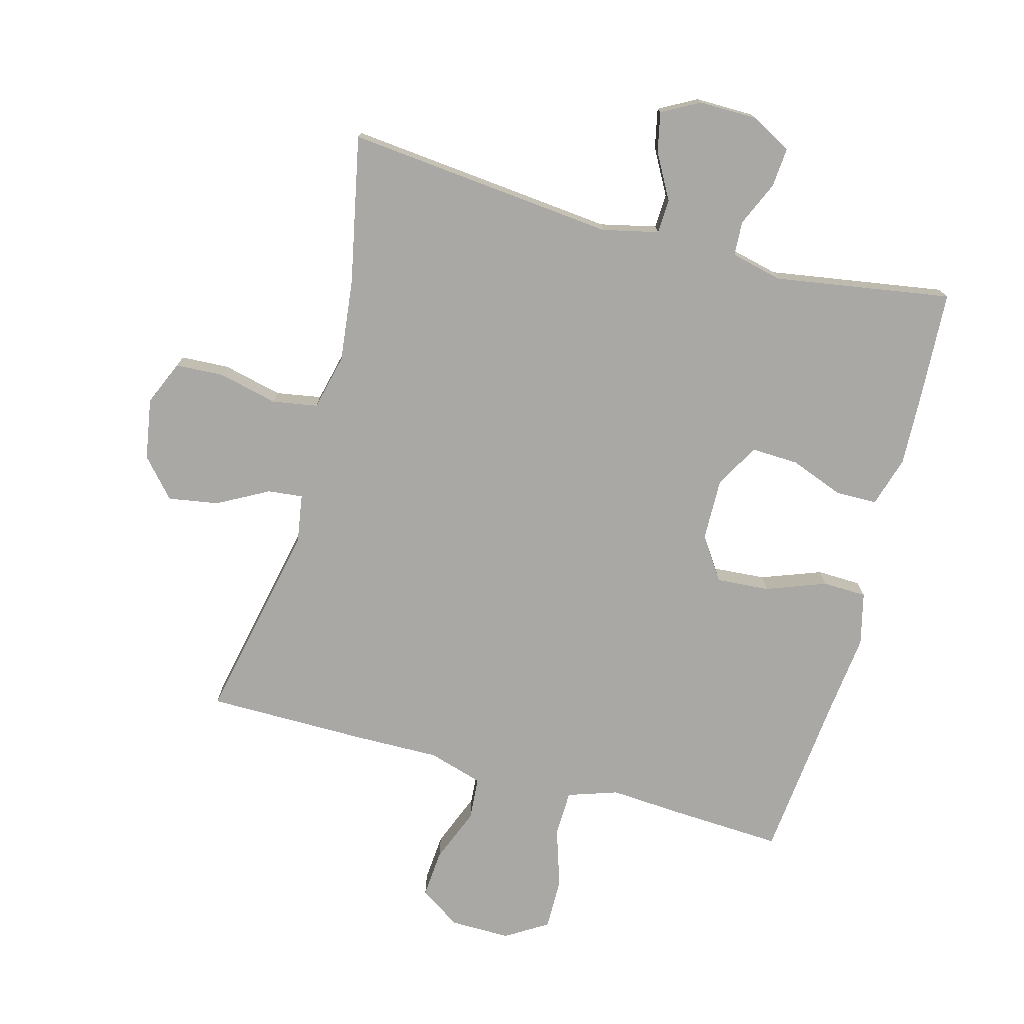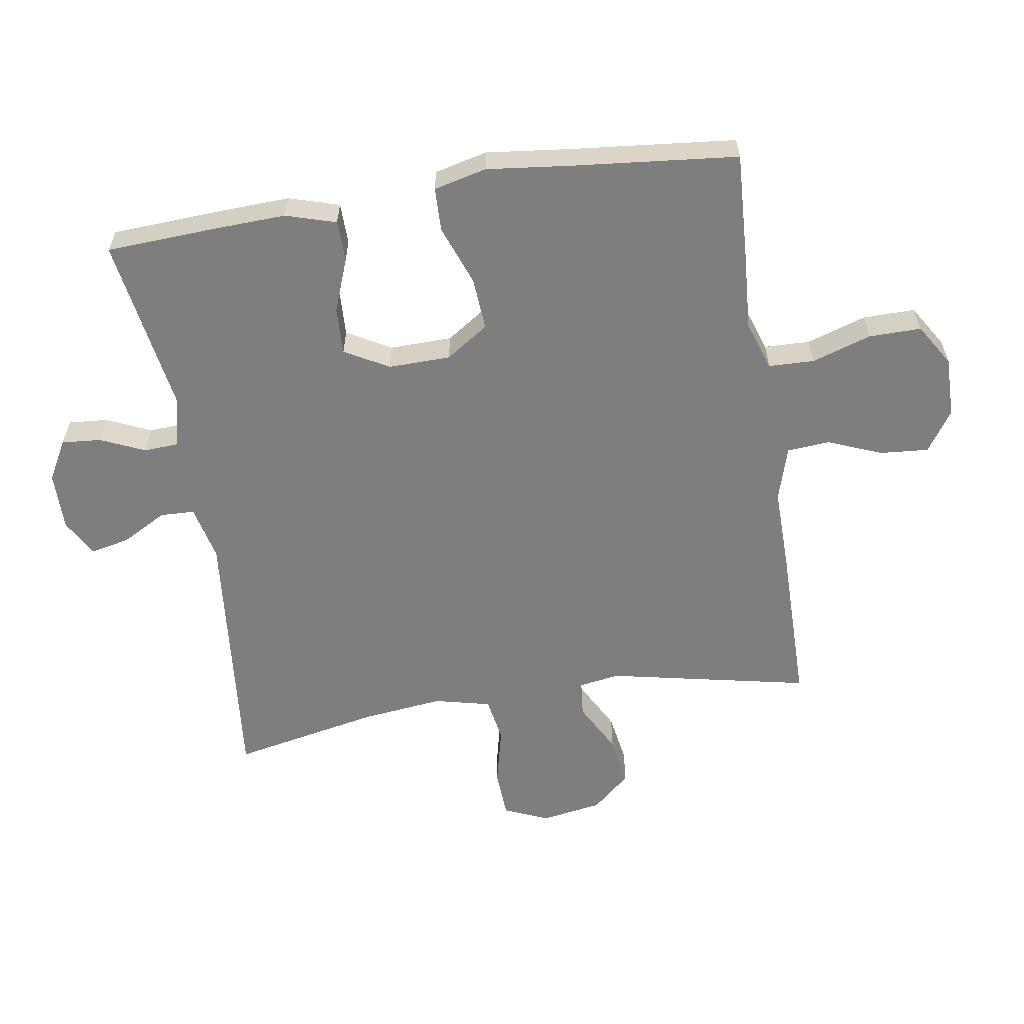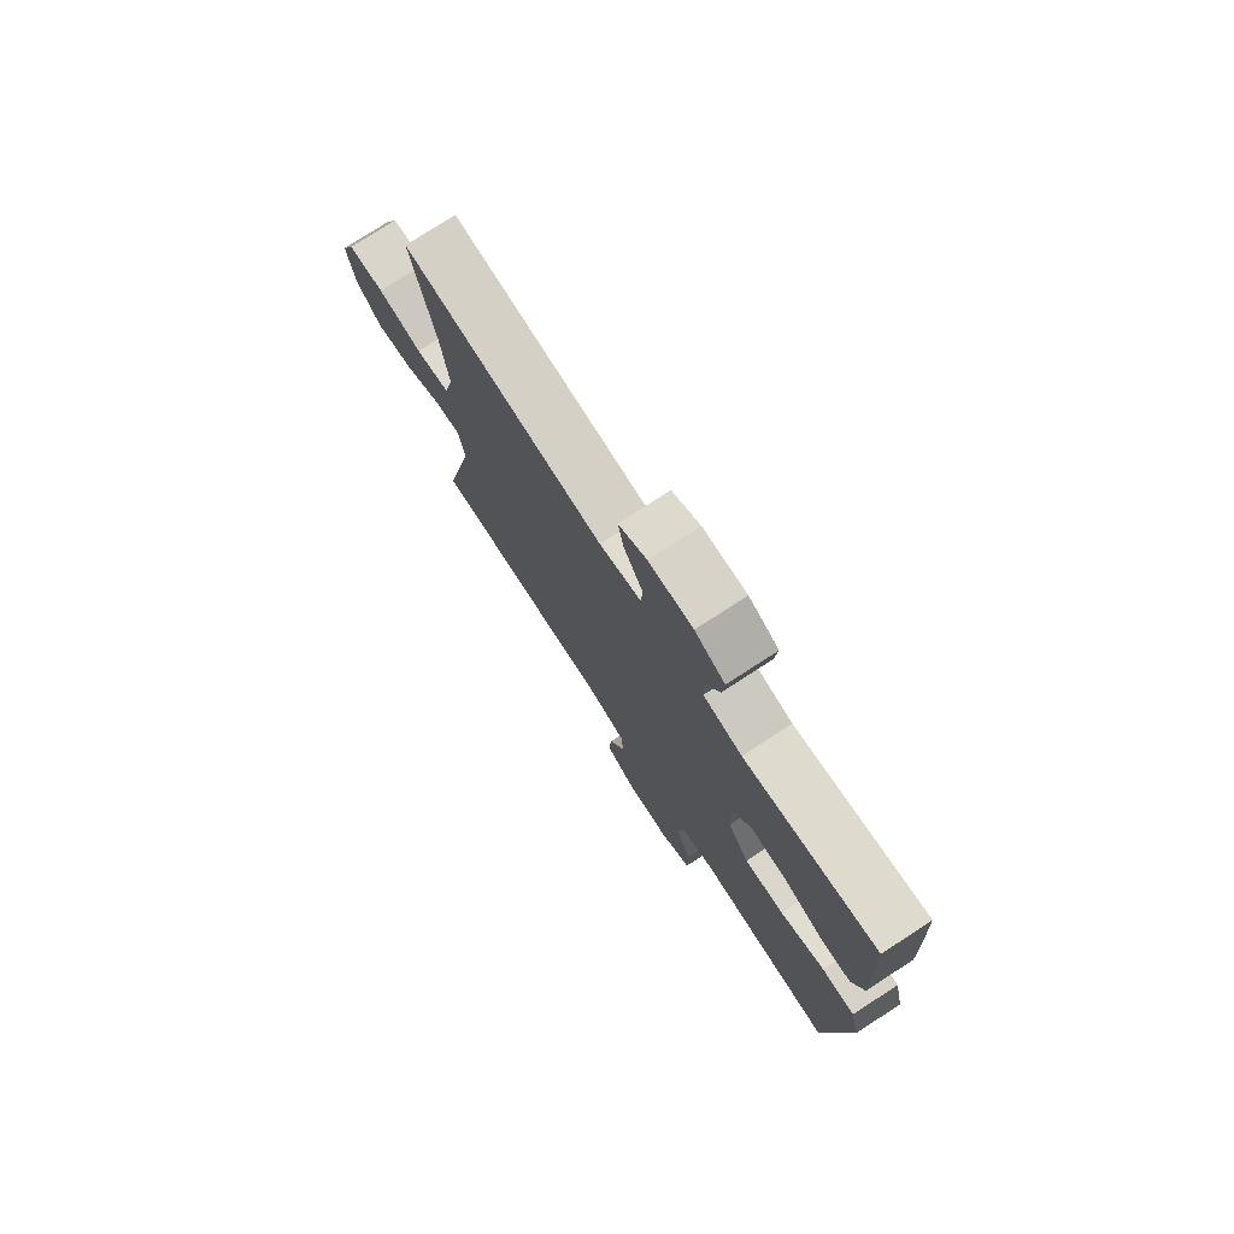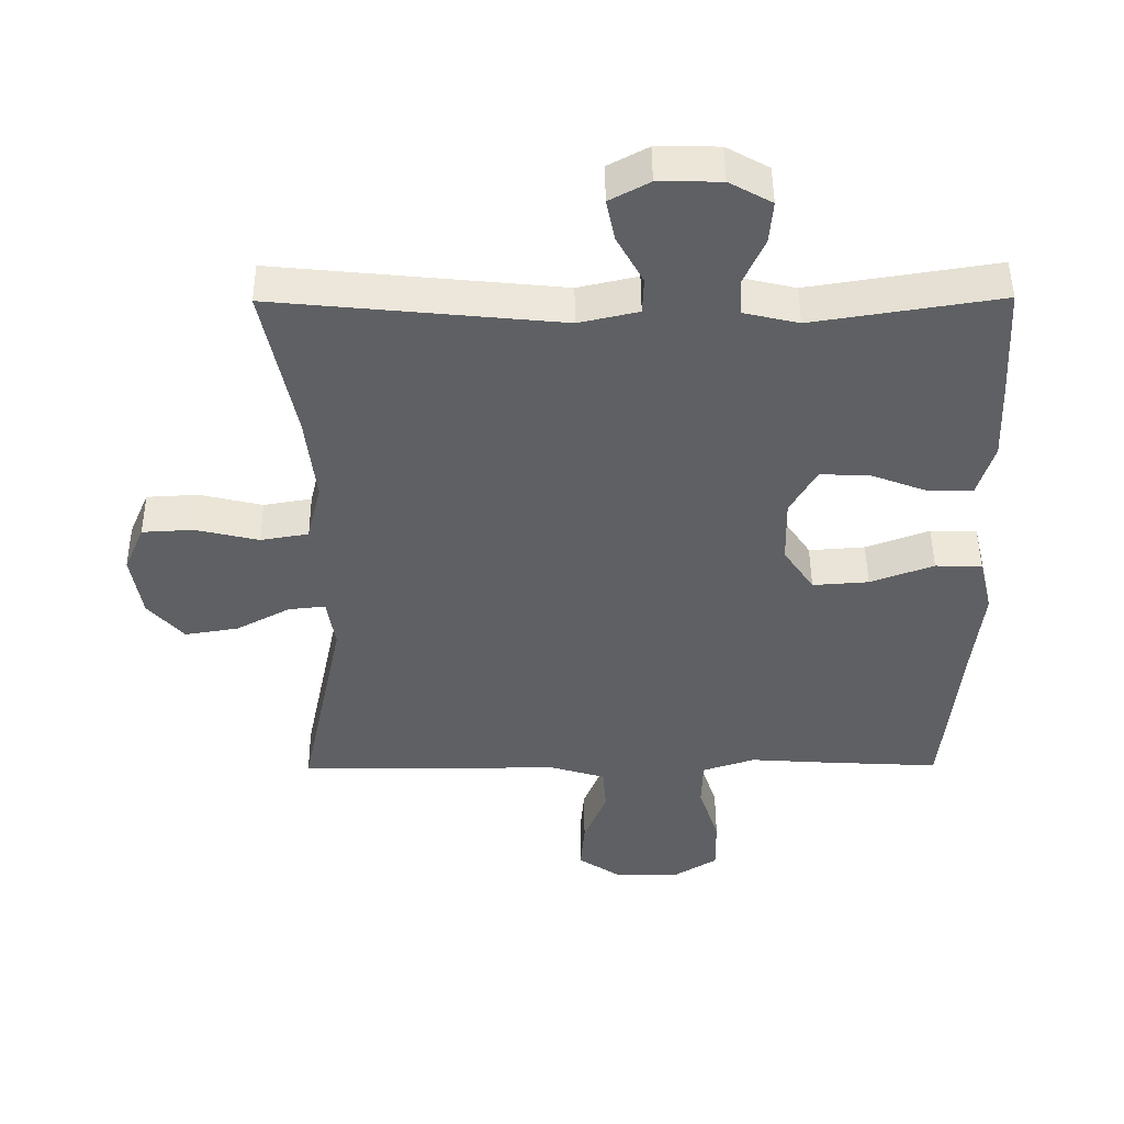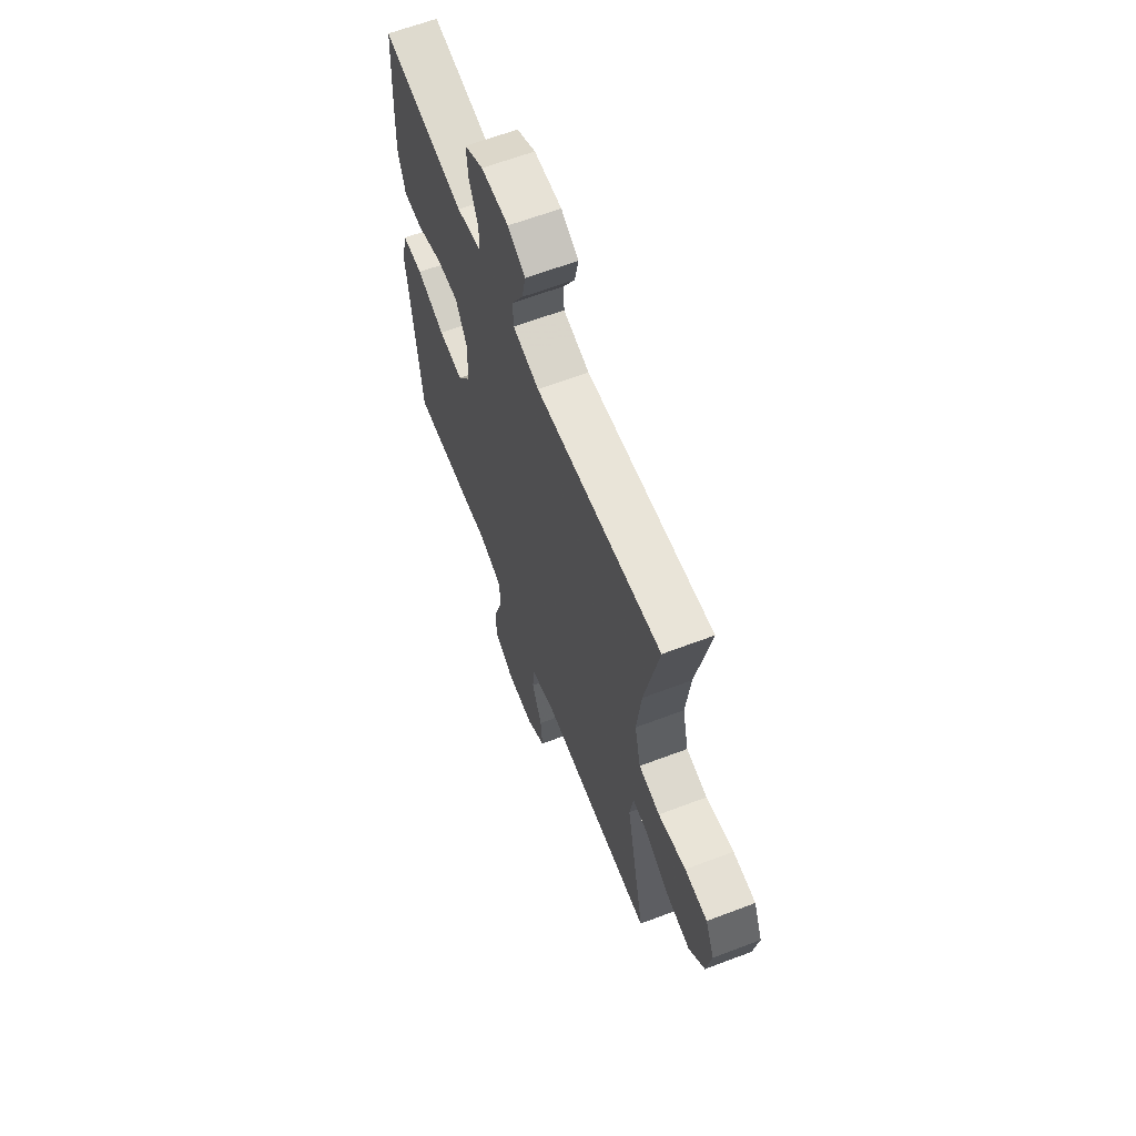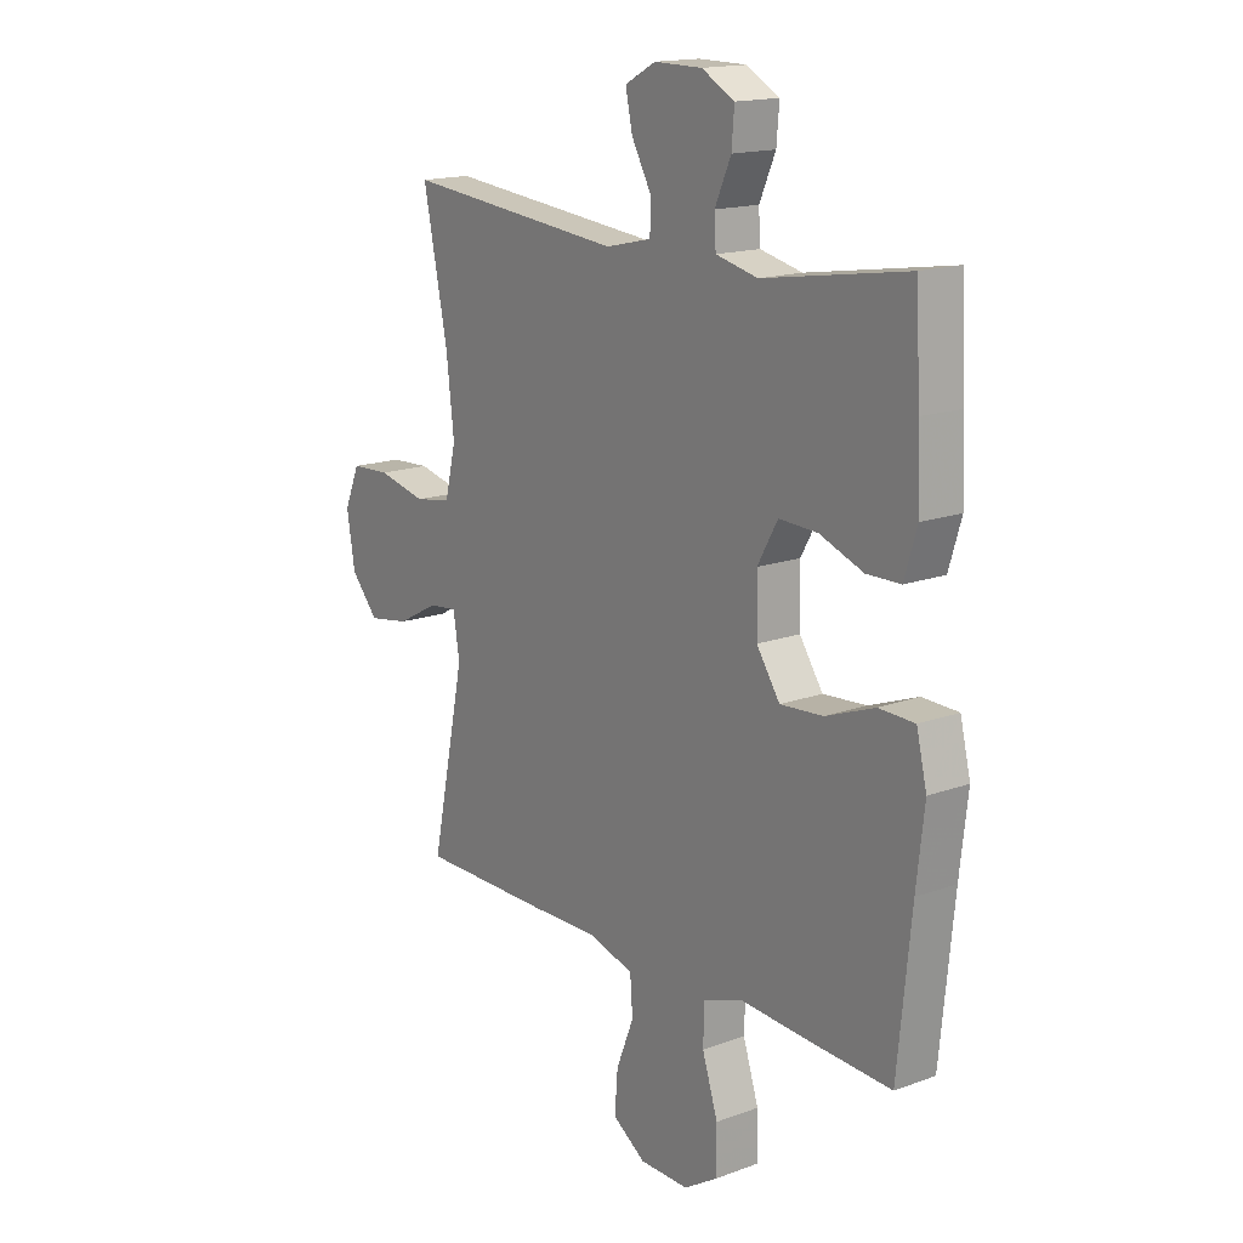
<metadata>
{"format":"obj","ext":"obj","renderer":"f3d","projection":"perspective","resolution":1024,"background":"white","views":[{"elev":-75.2,"azim":-15.1,"up":"+Y"},{"elev":-59.4,"azim":99.0,"up":"+Y"},{"elev":76.6,"azim":57.0,"up":"+Z"},{"elev":47.7,"azim":-0.4,"up":"+Z"},{"elev":63.4,"azim":-111.0,"up":"+Z"},{"elev":16.1,"azim":52.9,"up":"+Z"}]}
</metadata>
<code>
v -0.5 0.07 -0.5
v -0.434 0.07 -0.183
v -0.446 0.07 -0.107
v -0.501 0.07 -0.113
v -0.581 0.07 -0.156
v -0.66 0.07 -0.169
v -0.713 0.07 -0.109
v -0.729 0.07 -0.013
v -0.699 0.07 0.057
v -0.623 0.07 0.061
v -0.53 0.07 0.039
v -0.459 0.07 0.051
v -0.438 0.07 0.139
v -0.453 0.07 0.269
v -0.5 0.07 0.5
v -0.077 0.07 0.458
v 0.011 0.07 0.478
v 0.013 0.07 0.532
v -0.026 0.07 0.603
v -0.039 0.07 0.665
v 0.02 0.07 0.697
v 0.112 0.07 0.696
v 0.175 0.07 0.661
v 0.17 0.07 0.599
v 0.139 0.07 0.529
v 0.142 0.07 0.475
v 0.223 0.07 0.456
v 0.5 0.07 0.5
v 0.509 0.07 0.336
v 0.514 0.07 0.214
v 0.49 0.07 0.135
v 0.425 0.07 0.134
v 0.341 0.07 0.166
v 0.267 0.07 0.169
v 0.228 0.07 0.1
v 0.23 0.07 0.002
v 0.275 0.07 -0.065
v 0.358 0.07 -0.059
v 0.452 0.07 -0.024
v 0.521 0.07 -0.026
v 0.541 0.07 -0.109
v 0.526 0.07 -0.24
v 0.5 0.07 -0.5
v 0.33 0.07 -0.491
v 0.211 0.07 -0.483
v 0.133 0.07 -0.509
v 0.131 0.07 -0.581
v 0.161 0.07 -0.674
v 0.162 0.07 -0.756
v 0.096 0.07 -0.797
v 0.001 0.07 -0.796
v -0.063 0.07 -0.753
v -0.057 0.07 -0.677
v -0.023 0.07 -0.592
v -0.028 0.07 -0.525
v -0.114 0.07 -0.499
v -0.247 0.07 -0.501
v -0.5 0 -0.5
v -0.434 0 -0.183
v -0.446 0 -0.107
v -0.501 0 -0.113
v -0.581 0 -0.156
v -0.66 0 -0.169
v -0.713 0 -0.109
v -0.729 0 -0.013
v -0.699 0 0.057
v -0.623 0 0.061
v -0.53 0 0.039
v -0.459 0 0.051
v -0.438 0 0.139
v -0.453 0 0.269
v -0.5 0 0.5
v -0.077 0 0.458
v 0.011 0 0.478
v 0.013 0 0.532
v -0.026 0 0.603
v -0.039 0 0.665
v 0.02 0 0.697
v 0.112 0 0.696
v 0.175 0 0.661
v 0.17 0 0.599
v 0.139 0 0.529
v 0.142 0 0.475
v 0.223 0 0.456
v 0.5 0 0.5
v 0.509 0 0.336
v 0.514 0 0.214
v 0.49 0 0.135
v 0.425 0 0.134
v 0.341 0 0.166
v 0.267 0 0.169
v 0.228 0 0.1
v 0.23 0 0.002
v 0.275 0 -0.065
v 0.358 0 -0.059
v 0.452 0 -0.024
v 0.521 0 -0.026
v 0.541 0 -0.109
v 0.526 0 -0.24
v 0.5 0 -0.5
v 0.33 0 -0.491
v 0.211 0 -0.483
v 0.133 0 -0.509
v 0.131 0 -0.581
v 0.161 0 -0.674
v 0.162 0 -0.756
v 0.096 0 -0.797
v 0.001 0 -0.796
v -0.063 0 -0.753
v -0.057 0 -0.677
v -0.023 0 -0.592
v -0.028 0 -0.525
v -0.114 0 -0.499
v -0.247 0 -0.501
f 56 57 1 2
f 55 56 2 3
f 52 53 54
f 51 52 54
f 50 51 54
f 49 50 54
f 48 49 54
f 47 48 54
f 46 47 54 55
f 45 46 55 3
f 44 45 3
f 43 44 3
f 42 43 3
f 40 41 42
f 39 40 42
f 38 39 42
f 37 38 42
f 31 32 33
f 30 31 33
f 29 30 33
f 28 29 33
f 27 28 33
f 26 27 33 34
f 23 24 25
f 22 23 25
f 21 22 25
f 20 21 25
f 19 20 25
f 18 19 25
f 17 18 25 26
f 26 34 35
f 17 26 35
f 16 17 35
f 9 10 11
f 8 9 11
f 7 8 11
f 6 7 11
f 5 6 11
f 4 5 11
f 3 4 11 12
f 3 12 13
f 42 3 13
f 37 42 13
f 16 35 36
f 15 16 36
f 14 15 36
f 13 14 36 37
f 59 58 114 113
f 60 59 113 112
f 111 110 109
f 111 109 108
f 111 108 107
f 111 107 106
f 111 106 105
f 111 105 104
f 112 111 104 103
f 60 112 103 102
f 60 102 101
f 60 101 100
f 60 100 99
f 99 98 97
f 99 97 96
f 99 96 95
f 99 95 94
f 90 89 88
f 90 88 87
f 90 87 86
f 90 86 85
f 90 85 84
f 91 90 84 83
f 82 81 80
f 82 80 79
f 82 79 78
f 82 78 77
f 82 77 76
f 82 76 75
f 83 82 75 74
f 92 91 83
f 92 83 74
f 92 74 73
f 68 67 66
f 68 66 65
f 68 65 64
f 68 64 63
f 68 63 62
f 68 62 61
f 69 68 61 60
f 70 69 60
f 70 60 99
f 70 99 94
f 93 92 73
f 93 73 72
f 93 72 71
f 94 93 71 70
f 1 58 59 2
f 2 59 60 3
f 3 60 61 4
f 4 61 62 5
f 5 62 63 6
f 6 63 64 7
f 7 64 65 8
f 8 65 66 9
f 9 66 67 10
f 10 67 68 11
f 11 68 69 12
f 12 69 70 13
f 13 70 71 14
f 14 71 72 15
f 15 72 73 16
f 16 73 74 17
f 17 74 75 18
f 18 75 76 19
f 19 76 77 20
f 20 77 78 21
f 21 78 79 22
f 22 79 80 23
f 23 80 81 24
f 24 81 82 25
f 25 82 83 26
f 26 83 84 27
f 27 84 85 28
f 28 85 86 29
f 29 86 87 30
f 30 87 88 31
f 31 88 89 32
f 32 89 90 33
f 33 90 91 34
f 34 91 92 35
f 35 92 93 36
f 36 93 94 37
f 37 94 95 38
f 38 95 96 39
f 39 96 97 40
f 40 97 98 41
f 41 98 99 42
f 42 99 100 43
f 43 100 101 44
f 44 101 102 45
f 45 102 103 46
f 46 103 104 47
f 47 104 105 48
f 48 105 106 49
f 49 106 107 50
f 50 107 108 51
f 51 108 109 52
f 52 109 110 53
f 53 110 111 54
f 54 111 112 55
f 55 112 113 56
f 56 113 114 57
f 57 114 58 1

</code>
